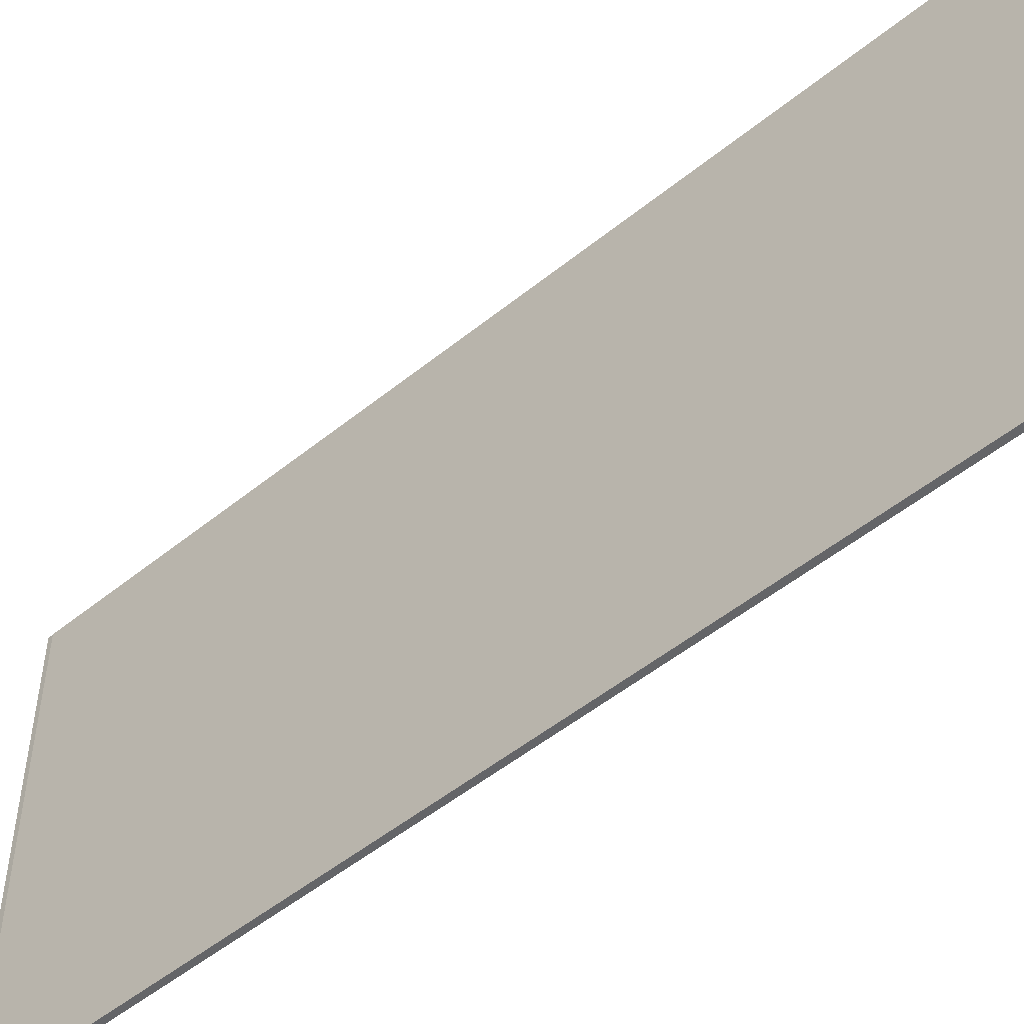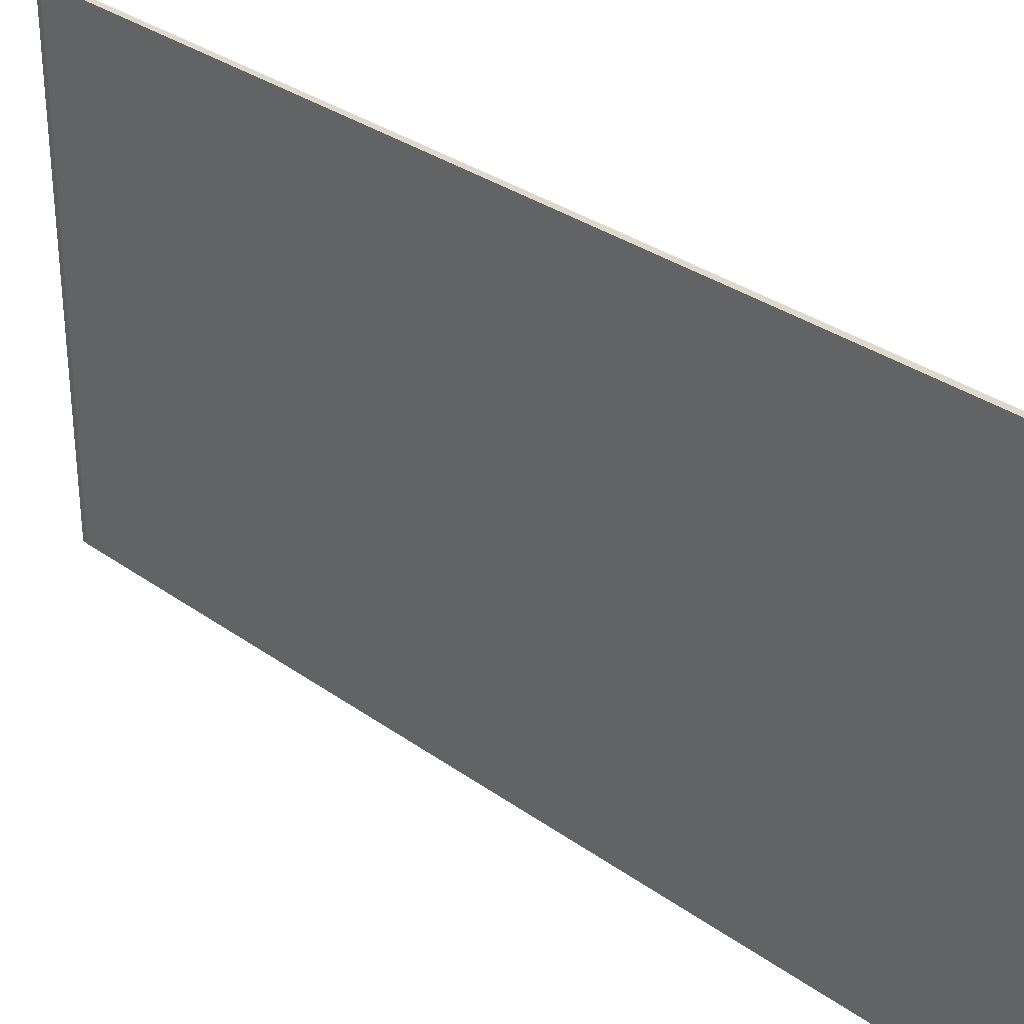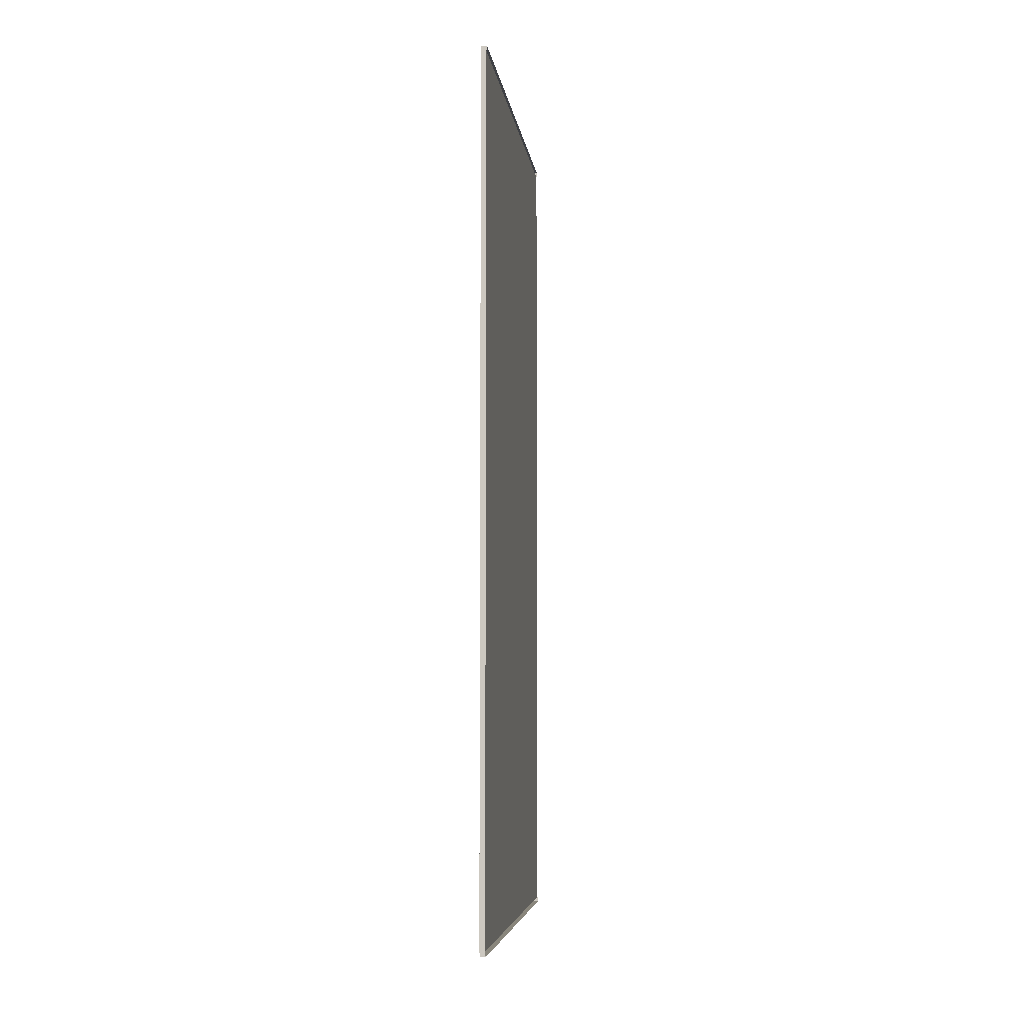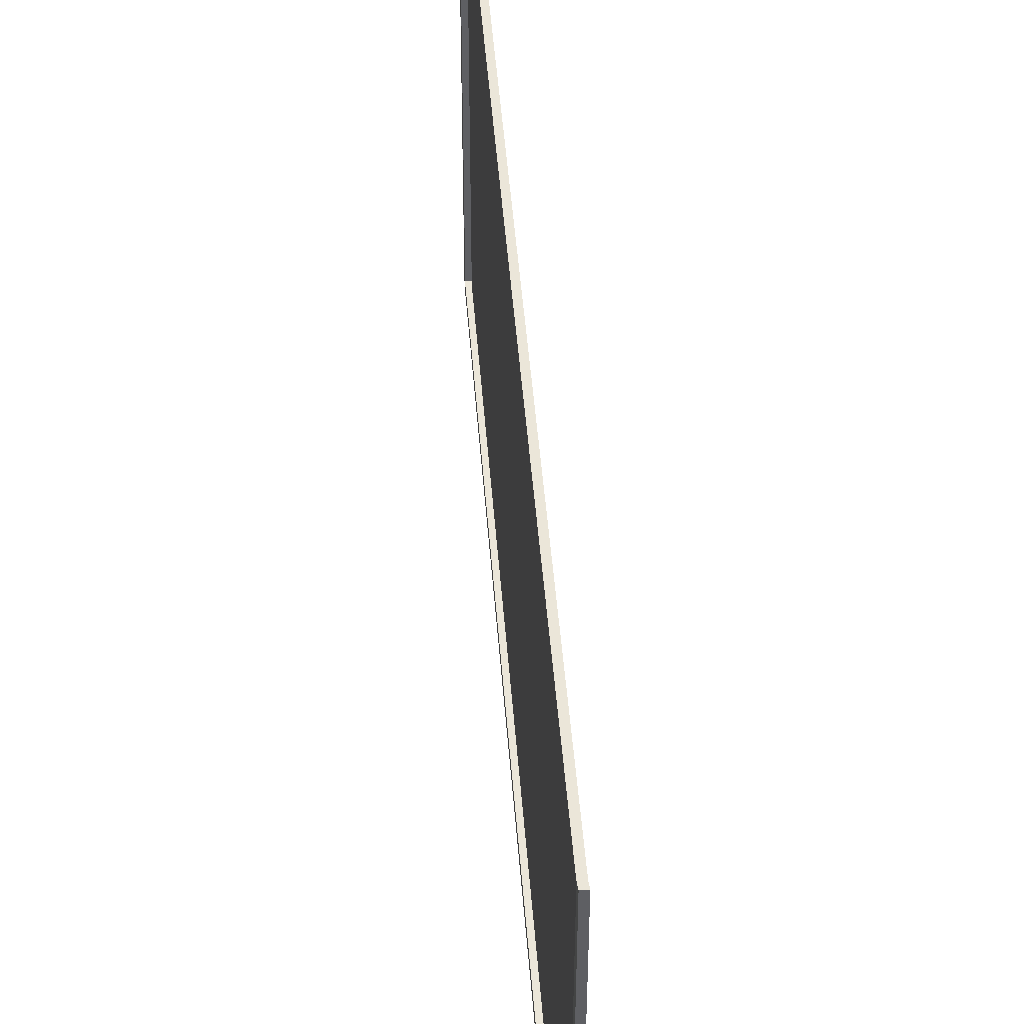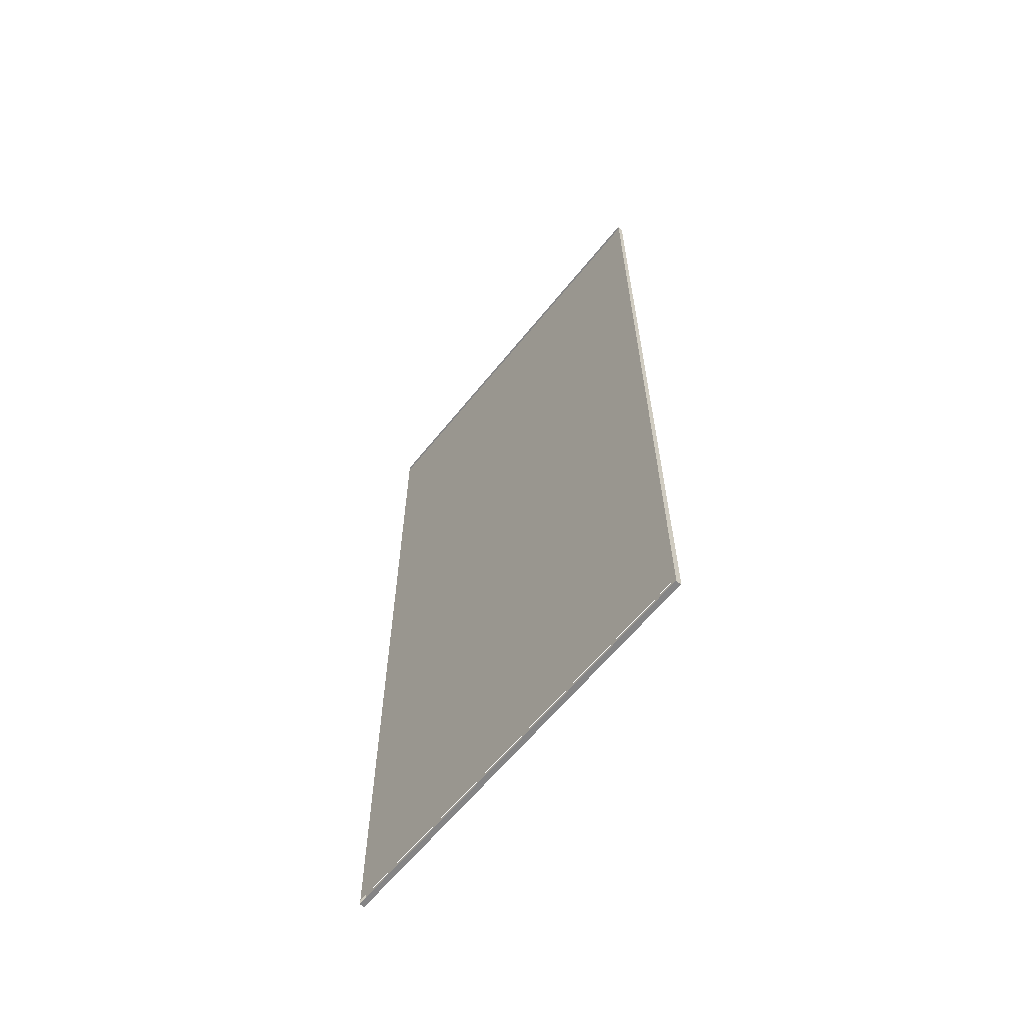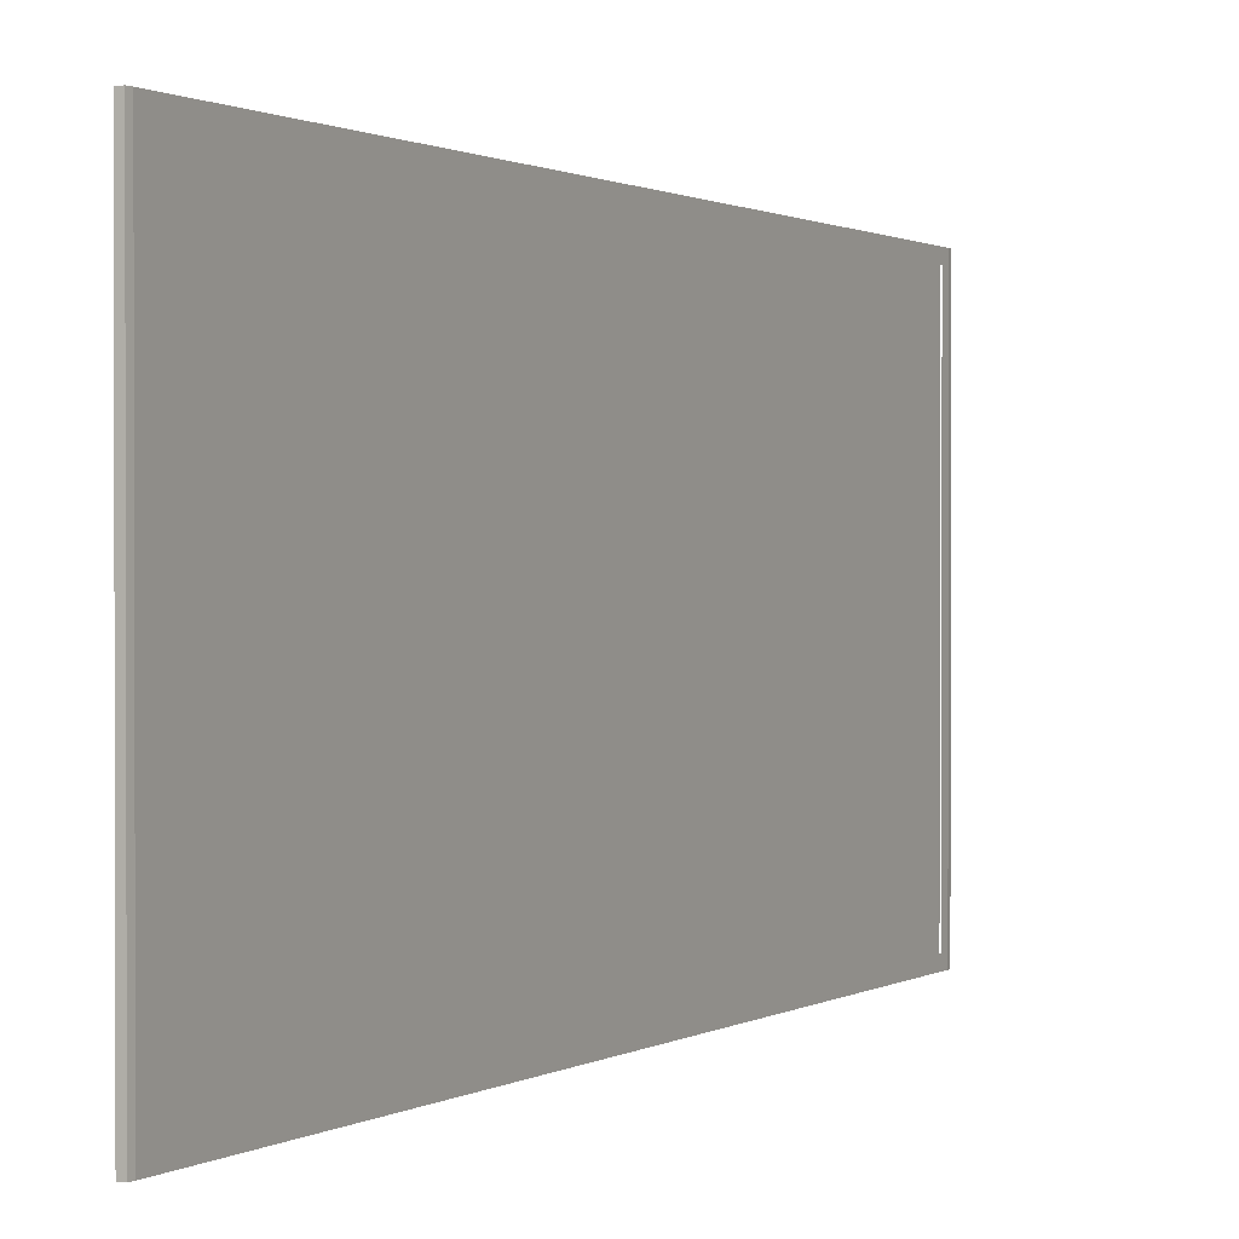
<metadata>
{"format":"obj","ext":"obj","renderer":"f3d","projection":"perspective","resolution":1024,"background":"white","views":[{"elev":-51.5,"azim":-48.7,"up":"+Y"},{"elev":31.8,"azim":-44.7,"up":"+Y"},{"elev":-5.7,"azim":7.3,"up":"+Z"},{"elev":47.1,"azim":-4.3,"up":"+Y"},{"elev":-61.9,"azim":141.3,"up":"+Z"},{"elev":0.9,"azim":-153.3,"up":"+Y"}]}
</metadata>
<code>
o GoalPost_back_Cylinder.002
v -4.6 7.8 7.55
v -4.6 0.2 7.55
v -4.59 8 7.848
v -4.59 0 7.848
v -4.59 8 -8.348
v -4.59 0 -8.348
v -4.6 7.8 -8.05
v -4.6 0.2 -8.05
v -4.5 7.8 -8.05
v -4.49 8 7.848
v -4.5 7.8 7.55
v -4.5 0.2 -8.05
v -4.49 8 -8.348
v -4.49 0 -8.348
v -4.5 0.2 7.55
v -4.49 0 7.848
v -4.5 8 7.75
v -4.5 0 7.75
v -4.5 8 -8.25
v -4.5 0 -8.25
v -4.6 8 7.75
v -4.6 0 7.75
v -4.6 8 -8.25
v -4.6 0 -8.25
f 12 9 11 15
f 19 13 5 23
f 24 23 5 6
f 4 3 21 22
f 16 10 3 4
f 10 17 21 3
f 14 20 24 6
f 13 14 6 5
f 18 16 4 22
f 19 23 21 17
f 24 20 18 22
f 15 11 17 18
f 9 12 20 19
f 1 2 22 21
f 8 7 23 24
f 11 9 19 17
f 7 1 21 23
f 2 8 24 22
f 12 15 18 20

</code>
